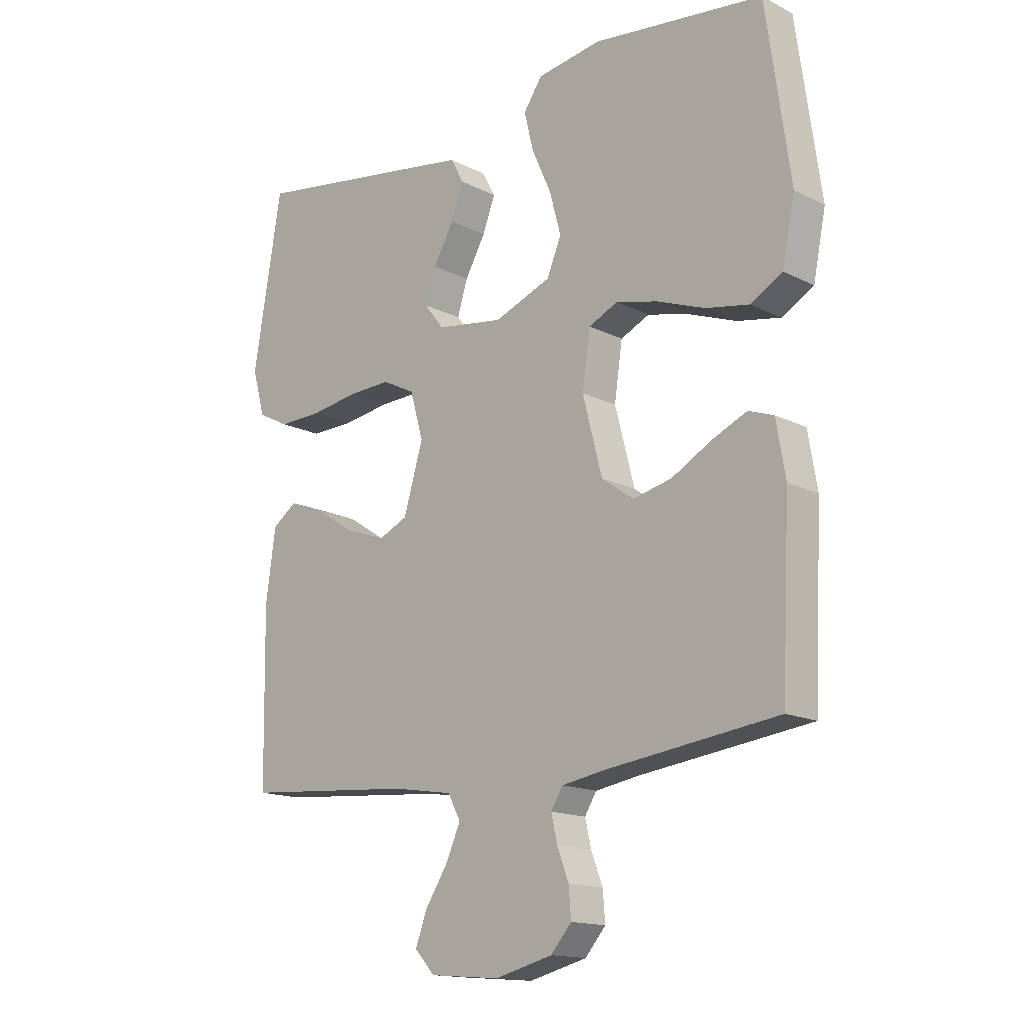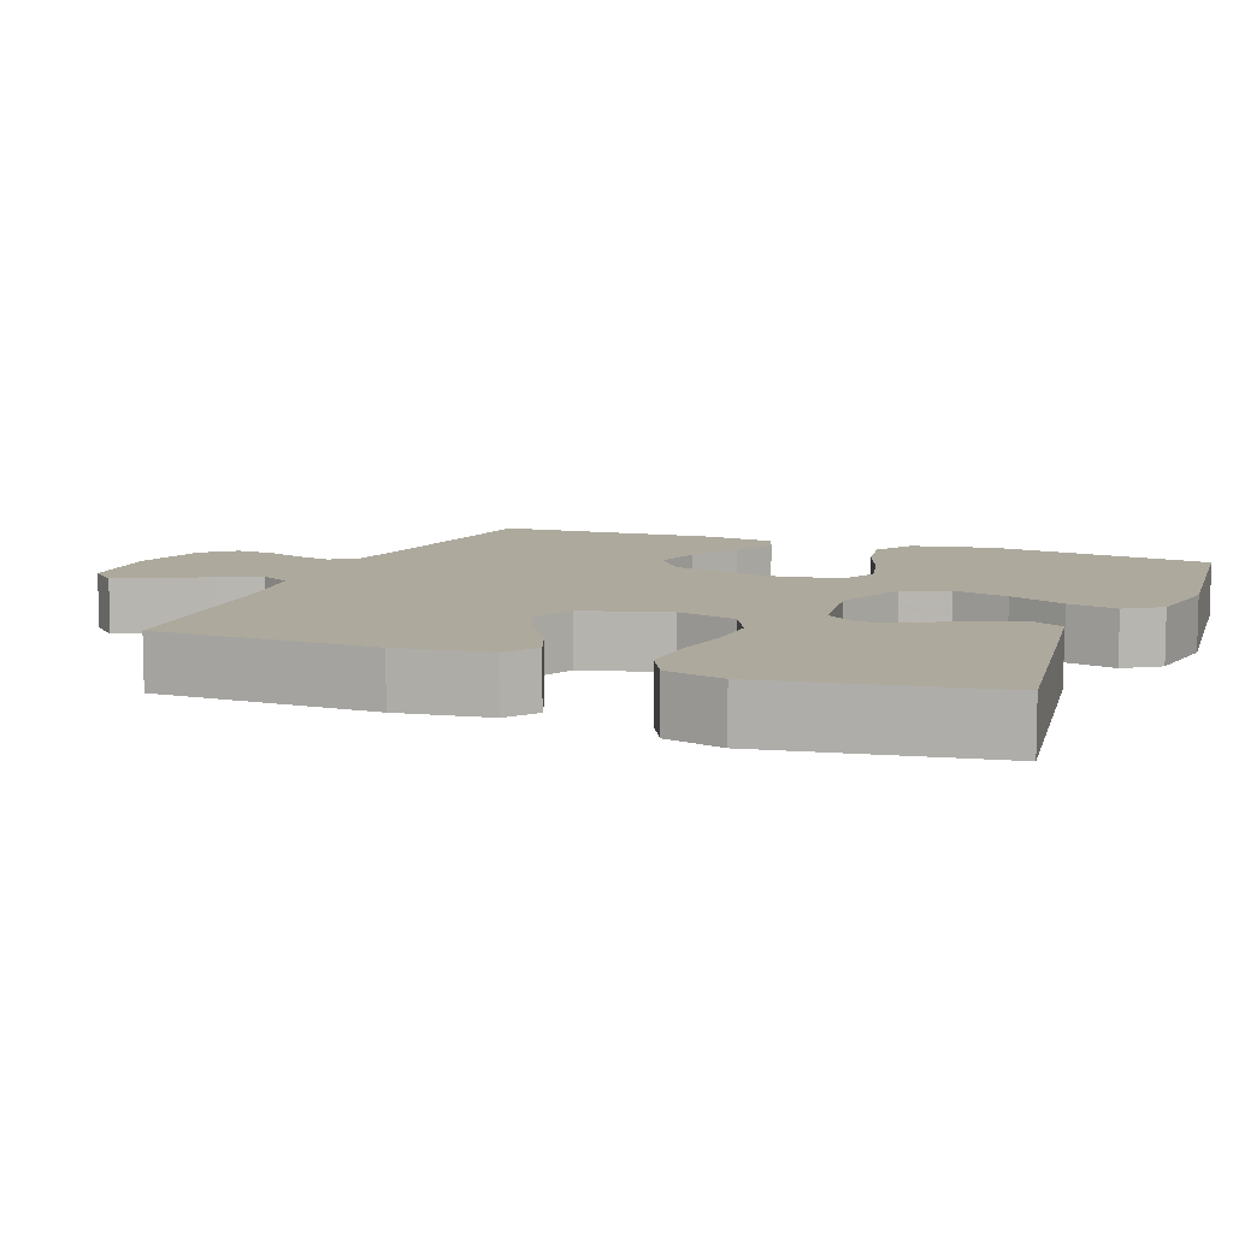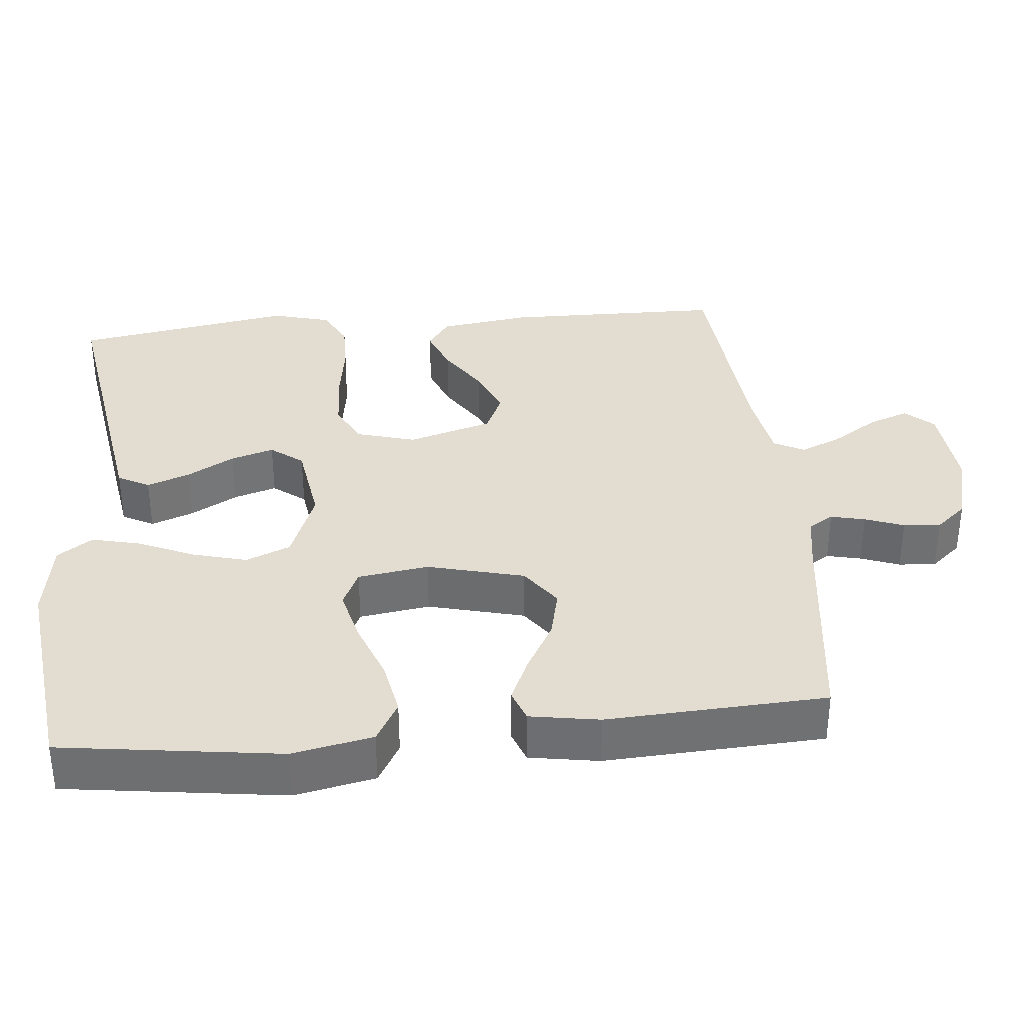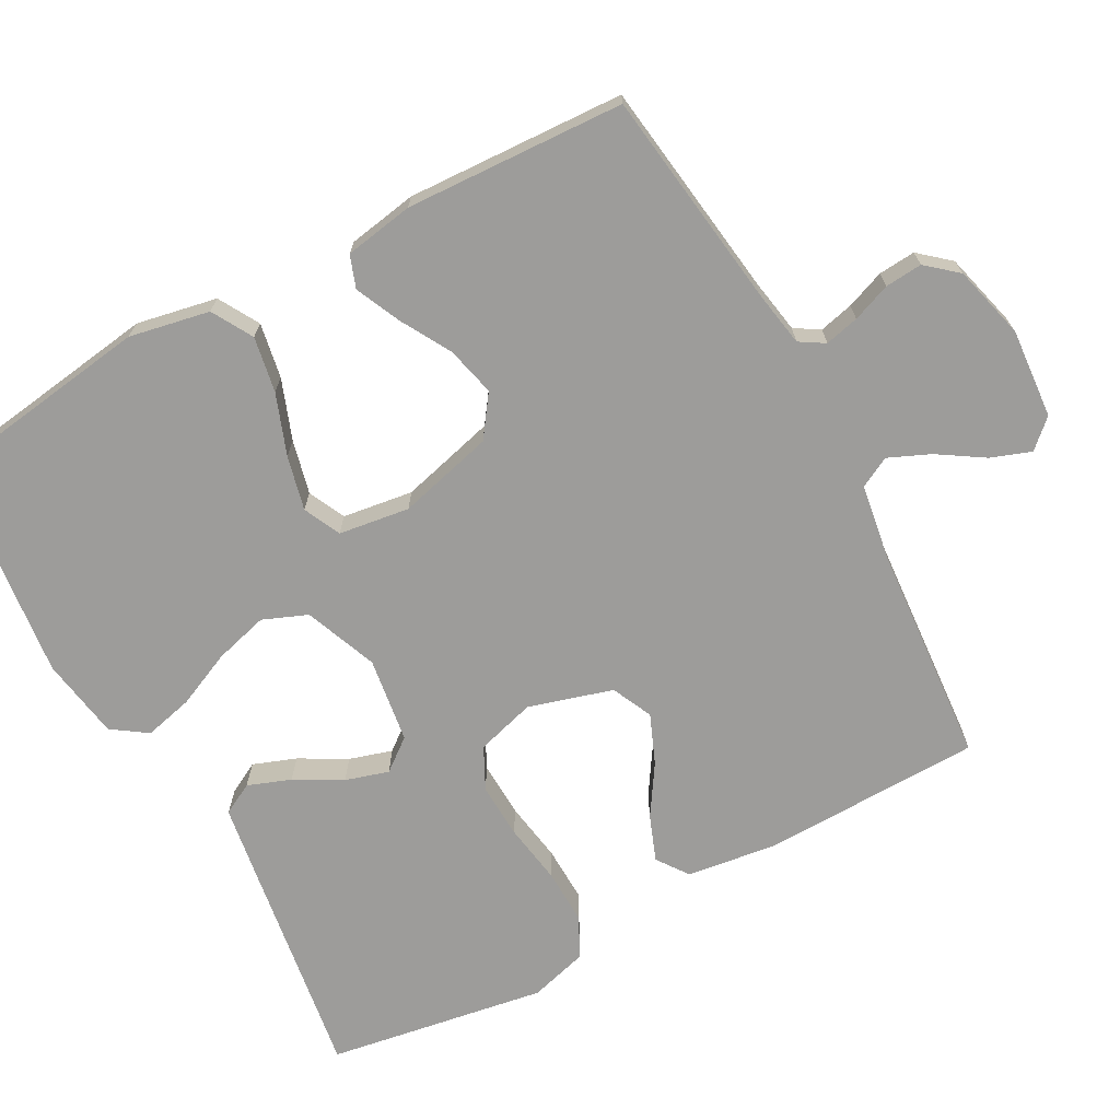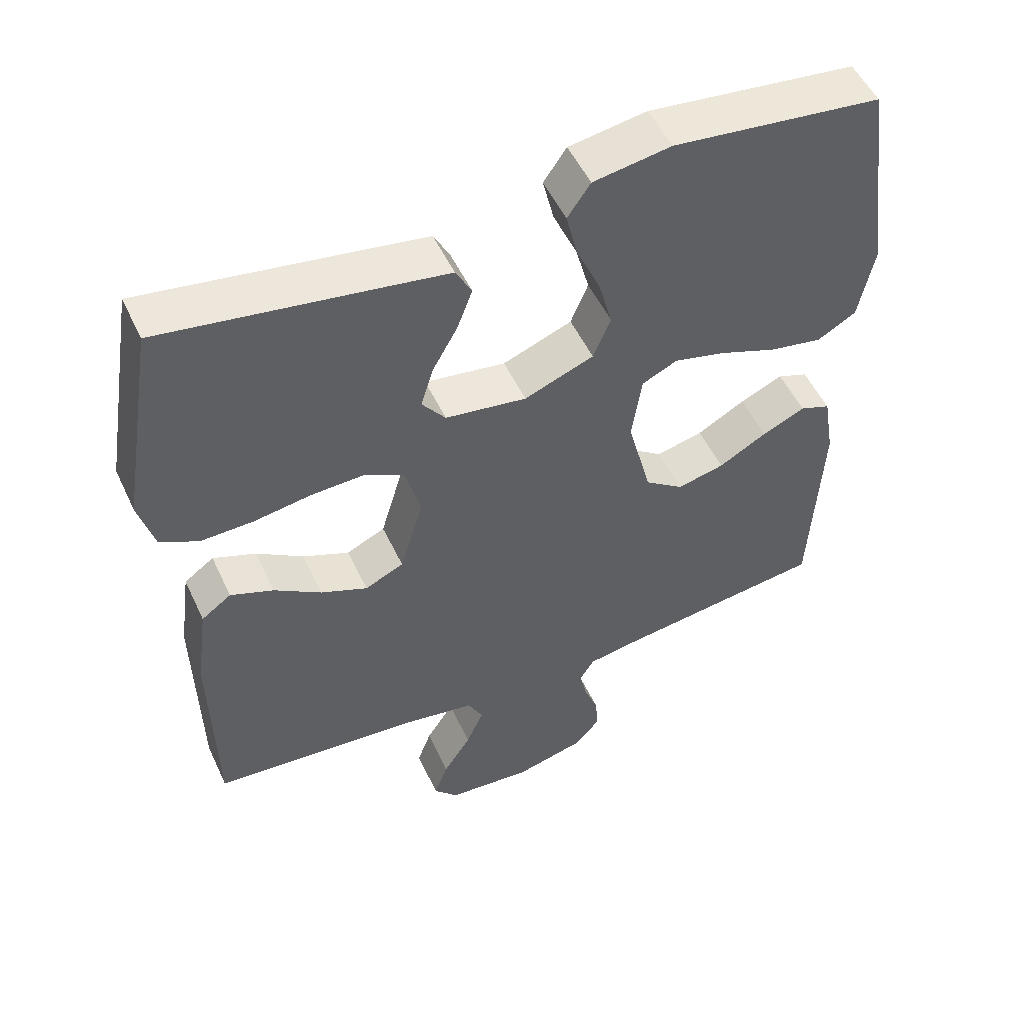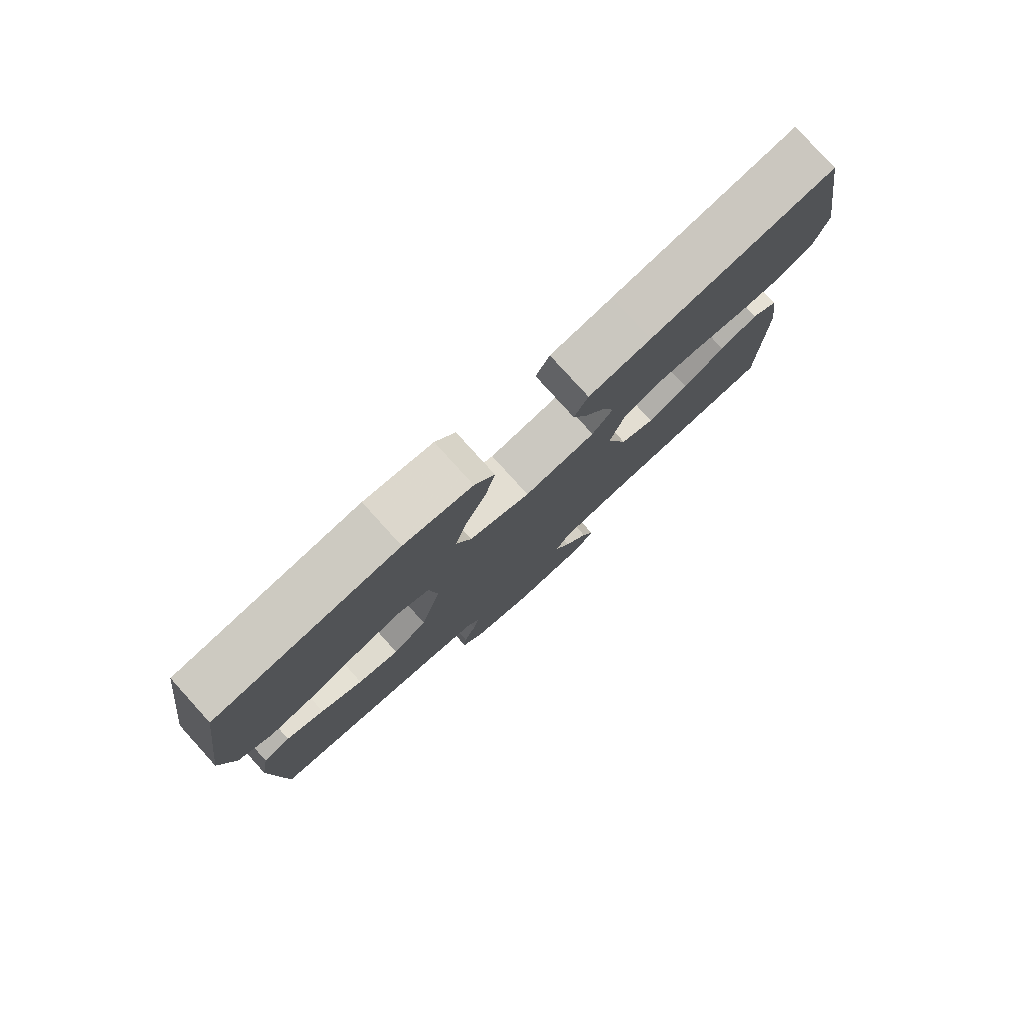
<metadata>
{"format":"obj","ext":"obj","renderer":"f3d","projection":"perspective","resolution":1024,"background":"white","views":[{"elev":-15.3,"azim":43.1,"up":"+Z"},{"elev":8.8,"azim":-68.4,"up":"+Y"},{"elev":35.2,"azim":84.4,"up":"+Y"},{"elev":-70.2,"azim":118.7,"up":"+Y"},{"elev":51.9,"azim":-24.6,"up":"+Z"},{"elev":79.6,"azim":137.8,"up":"+Z"}]}
</metadata>
<code>
v 0.5 0.07 0.5
v 0.542 0.07 0.2
v 0.52 0.07 0.09
v 0.464 0.07 0.058
v 0.388 0.07 0.072
v 0.305 0.07 0.103
v 0.231 0.07 0.121
v 0.18 0.07 0.097
v 0.166 0.07 0
v 0.2 0.07 -0.132
v 0.256 0.07 -0.172
v 0.324 0.07 -0.156
v 0.393 0.07 -0.117
v 0.455 0.07 -0.089
v 0.499 0.07 -0.105
v 0.515 0.07 -0.2
v 0.5 0.07 -0.5
v 0.2 0.07 -0.539
v 0.123 0.07 -0.552
v 0.102 0.07 -0.586
v 0.113 0.07 -0.633
v 0.133 0.07 -0.686
v 0.137 0.07 -0.737
v 0.101 0.07 -0.779
v 0 0.07 -0.805
v -0.123 0.07 -0.795
v -0.158 0.07 -0.757
v -0.138 0.07 -0.702
v -0.098 0.07 -0.64
v -0.073 0.07 -0.583
v -0.095 0.07 -0.541
v -0.2 0.07 -0.524
v -0.5 0.07 -0.5
v -0.505 0.07 -0.2
v -0.488 0.07 -0.076
v -0.445 0.07 -0.045
v -0.383 0.07 -0.069
v -0.315 0.07 -0.113
v -0.248 0.07 -0.141
v -0.192 0.07 -0.115
v -0.158 0.07 0
v -0.181 0.07 0.081
v -0.238 0.07 0.11
v -0.314 0.07 0.107
v -0.397 0.07 0.094
v -0.473 0.07 0.092
v -0.528 0.07 0.12
v -0.55 0.07 0.2
v -0.5 0.07 0.5
v -0.2 0.07 0.454
v -0.098 0.07 0.438
v -0.075 0.07 0.395
v -0.097 0.07 0.336
v -0.133 0.07 0.272
v -0.151 0.07 0.213
v -0.117 0.07 0.169
v 0 0.07 0.152
v 0.1 0.07 0.191
v 0.125 0.07 0.252
v 0.105 0.07 0.326
v 0.071 0.07 0.402
v 0.055 0.07 0.469
v 0.088 0.07 0.517
v 0.2 0.07 0.535
v 0.5 0 0.5
v 0.542 0 0.2
v 0.52 0 0.09
v 0.464 0 0.058
v 0.388 0 0.072
v 0.305 0 0.103
v 0.231 0 0.121
v 0.18 0 0.097
v 0.166 0 0
v 0.2 0 -0.132
v 0.256 0 -0.172
v 0.324 0 -0.156
v 0.393 0 -0.117
v 0.455 0 -0.089
v 0.499 0 -0.105
v 0.515 0 -0.2
v 0.5 0 -0.5
v 0.2 0 -0.539
v 0.123 0 -0.552
v 0.102 0 -0.586
v 0.113 0 -0.633
v 0.133 0 -0.686
v 0.137 0 -0.737
v 0.101 0 -0.779
v 0 0 -0.805
v -0.123 0 -0.795
v -0.158 0 -0.757
v -0.138 0 -0.702
v -0.098 0 -0.64
v -0.073 0 -0.583
v -0.095 0 -0.541
v -0.2 0 -0.524
v -0.5 0 -0.5
v -0.505 0 -0.2
v -0.488 0 -0.076
v -0.445 0 -0.045
v -0.383 0 -0.069
v -0.315 0 -0.113
v -0.248 0 -0.141
v -0.192 0 -0.115
v -0.158 0 0
v -0.181 0 0.081
v -0.238 0 0.11
v -0.314 0 0.107
v -0.397 0 0.094
v -0.473 0 0.092
v -0.528 0 0.12
v -0.55 0 0.2
v -0.5 0 0.5
v -0.2 0 0.454
v -0.098 0 0.438
v -0.075 0 0.395
v -0.097 0 0.336
v -0.133 0 0.272
v -0.151 0 0.213
v -0.117 0 0.169
v 0 0 0.152
v 0.1 0 0.191
v 0.125 0 0.252
v 0.105 0 0.326
v 0.071 0 0.402
v 0.055 0 0.469
v 0.088 0 0.517
v 0.2 0 0.535
f 4 5 6
f 3 4 6
f 2 3 6
f 1 2 6
f 64 1 6
f 63 64 6
f 62 63 6
f 61 62 6
f 60 61 6
f 59 60 6 7
f 58 59 7 8
f 57 58 8 9
f 56 57 9 10
f 52 53 54
f 51 52 54
f 50 51 54
f 49 50 54
f 48 49 54
f 47 48 54
f 46 47 54
f 45 46 54
f 44 45 54
f 43 44 54 55
f 42 43 55 56
f 36 37 38
f 35 36 38
f 34 35 38
f 33 34 38
f 32 33 38
f 31 32 38 39
f 30 31 39 40
f 27 28 29
f 26 27 29
f 25 26 29
f 24 25 29
f 23 24 29
f 22 23 29
f 21 22 29
f 20 21 29 30
f 30 40 41
f 20 30 41
f 19 20 41
f 16 17 18
f 15 16 18
f 14 15 18
f 13 14 18
f 12 13 18
f 11 12 18 19
f 42 56 10
f 41 42 10
f 19 41 10
f 10 11 19
f 70 69 68
f 70 68 67
f 70 67 66
f 70 66 65
f 70 65 128
f 70 128 127
f 70 127 126
f 70 126 125
f 70 125 124
f 71 70 124 123
f 72 71 123 122
f 73 72 122 121
f 74 73 121 120
f 118 117 116
f 118 116 115
f 118 115 114
f 118 114 113
f 118 113 112
f 118 112 111
f 118 111 110
f 118 110 109
f 118 109 108
f 119 118 108 107
f 120 119 107 106
f 102 101 100
f 102 100 99
f 102 99 98
f 102 98 97
f 102 97 96
f 103 102 96 95
f 104 103 95 94
f 93 92 91
f 93 91 90
f 93 90 89
f 93 89 88
f 93 88 87
f 93 87 86
f 93 86 85
f 94 93 85 84
f 105 104 94
f 105 94 84
f 105 84 83
f 82 81 80
f 82 80 79
f 82 79 78
f 82 78 77
f 82 77 76
f 83 82 76 75
f 74 120 106
f 74 106 105
f 74 105 83
f 83 75 74
f 1 65 66 2
f 2 66 67 3
f 3 67 68 4
f 4 68 69 5
f 5 69 70 6
f 6 70 71 7
f 7 71 72 8
f 8 72 73 9
f 9 73 74 10
f 10 74 75 11
f 11 75 76 12
f 12 76 77 13
f 13 77 78 14
f 14 78 79 15
f 15 79 80 16
f 16 80 81 17
f 17 81 82 18
f 18 82 83 19
f 19 83 84 20
f 20 84 85 21
f 21 85 86 22
f 22 86 87 23
f 23 87 88 24
f 24 88 89 25
f 25 89 90 26
f 26 90 91 27
f 27 91 92 28
f 28 92 93 29
f 29 93 94 30
f 30 94 95 31
f 31 95 96 32
f 32 96 97 33
f 33 97 98 34
f 34 98 99 35
f 35 99 100 36
f 36 100 101 37
f 37 101 102 38
f 38 102 103 39
f 39 103 104 40
f 40 104 105 41
f 41 105 106 42
f 42 106 107 43
f 43 107 108 44
f 44 108 109 45
f 45 109 110 46
f 46 110 111 47
f 47 111 112 48
f 48 112 113 49
f 49 113 114 50
f 50 114 115 51
f 51 115 116 52
f 52 116 117 53
f 53 117 118 54
f 54 118 119 55
f 55 119 120 56
f 56 120 121 57
f 57 121 122 58
f 58 122 123 59
f 59 123 124 60
f 60 124 125 61
f 61 125 126 62
f 62 126 127 63
f 63 127 128 64
f 64 128 65 1

</code>
